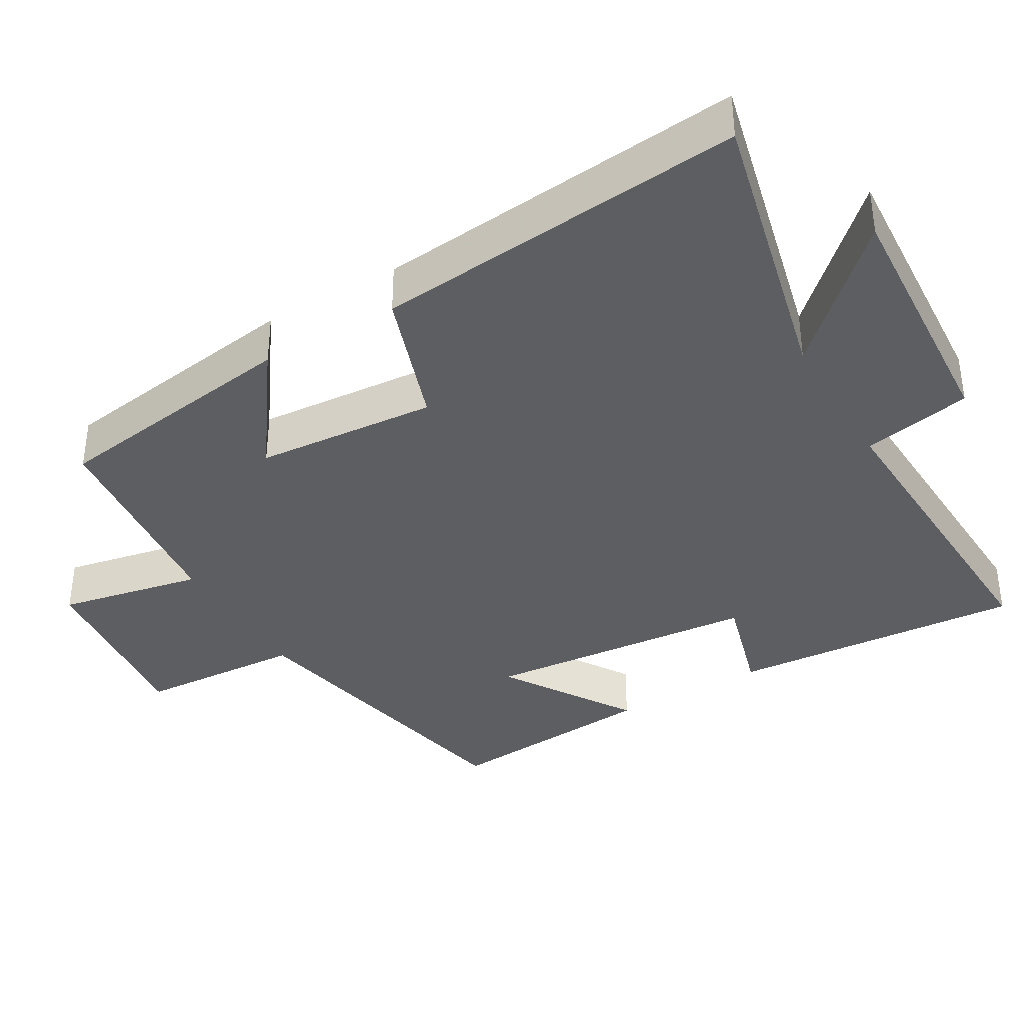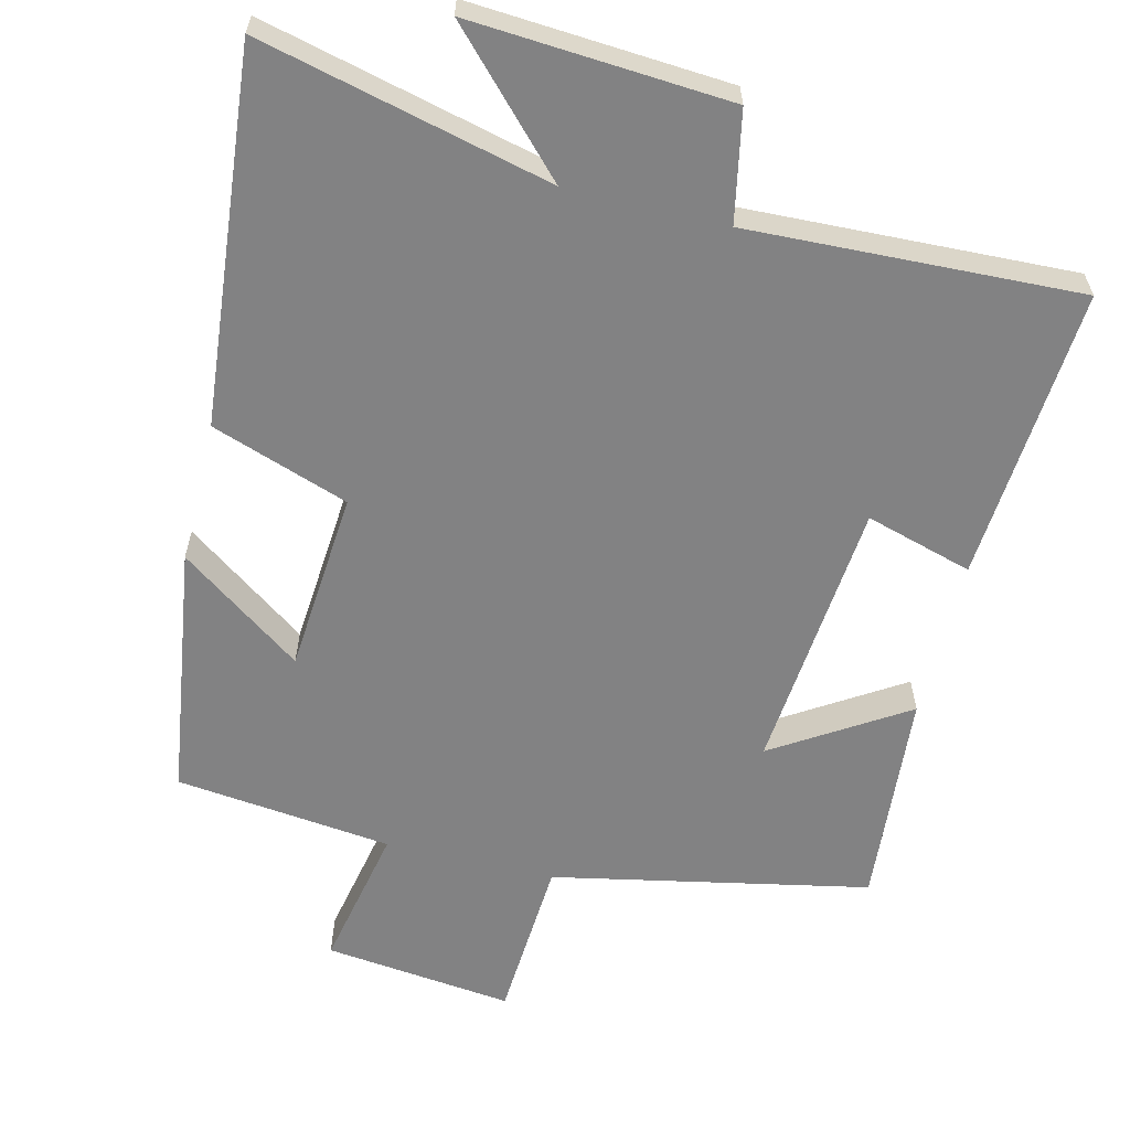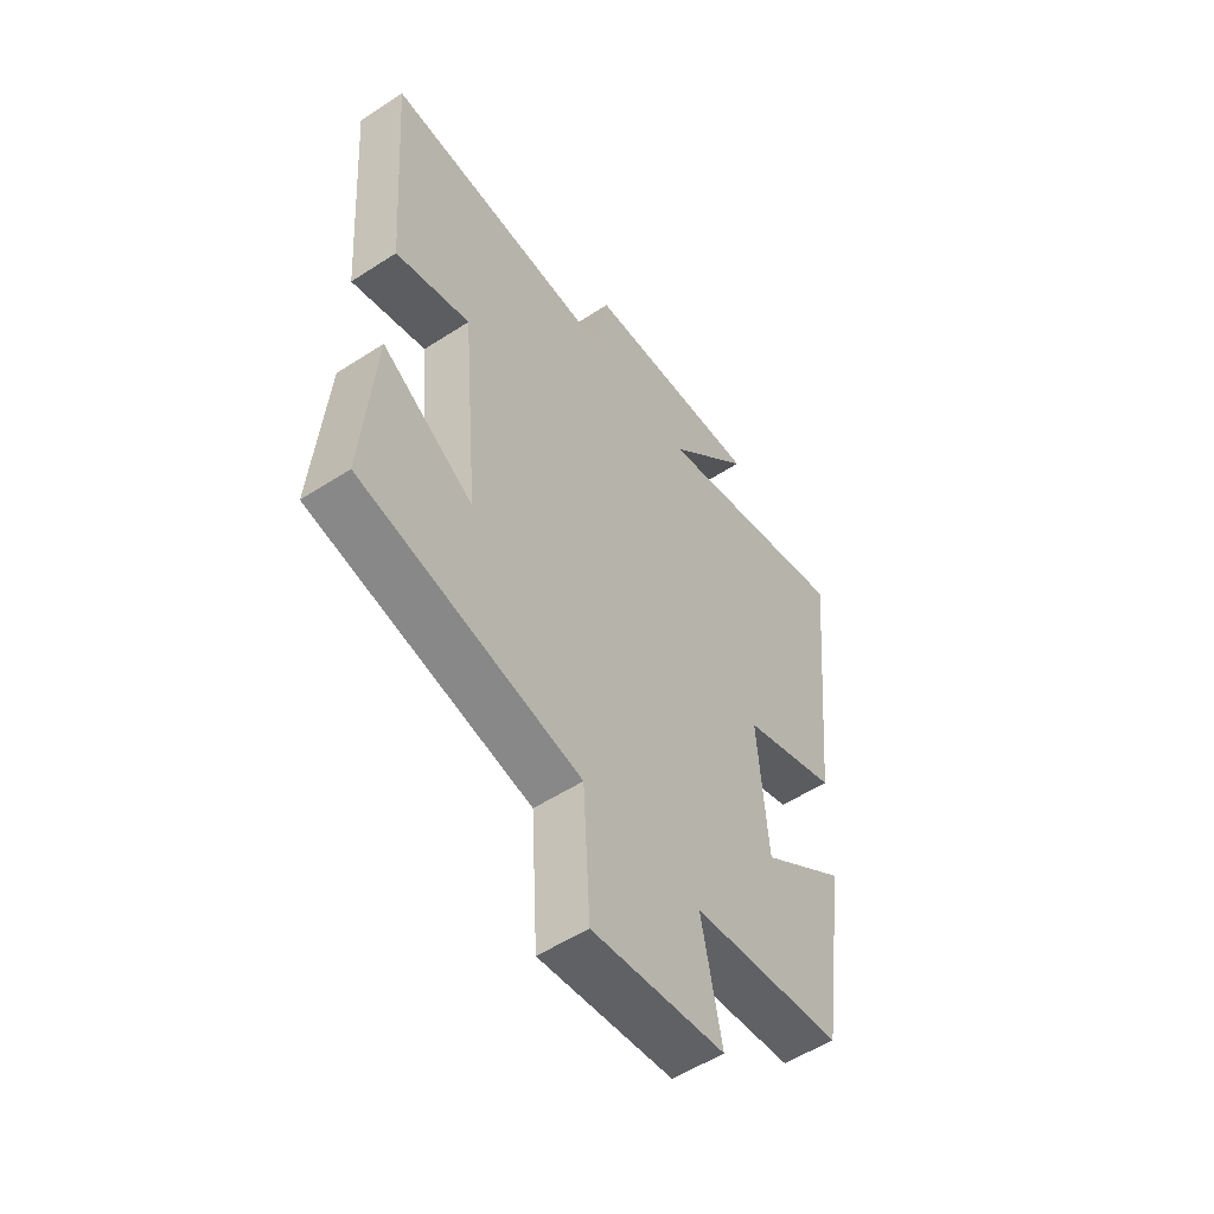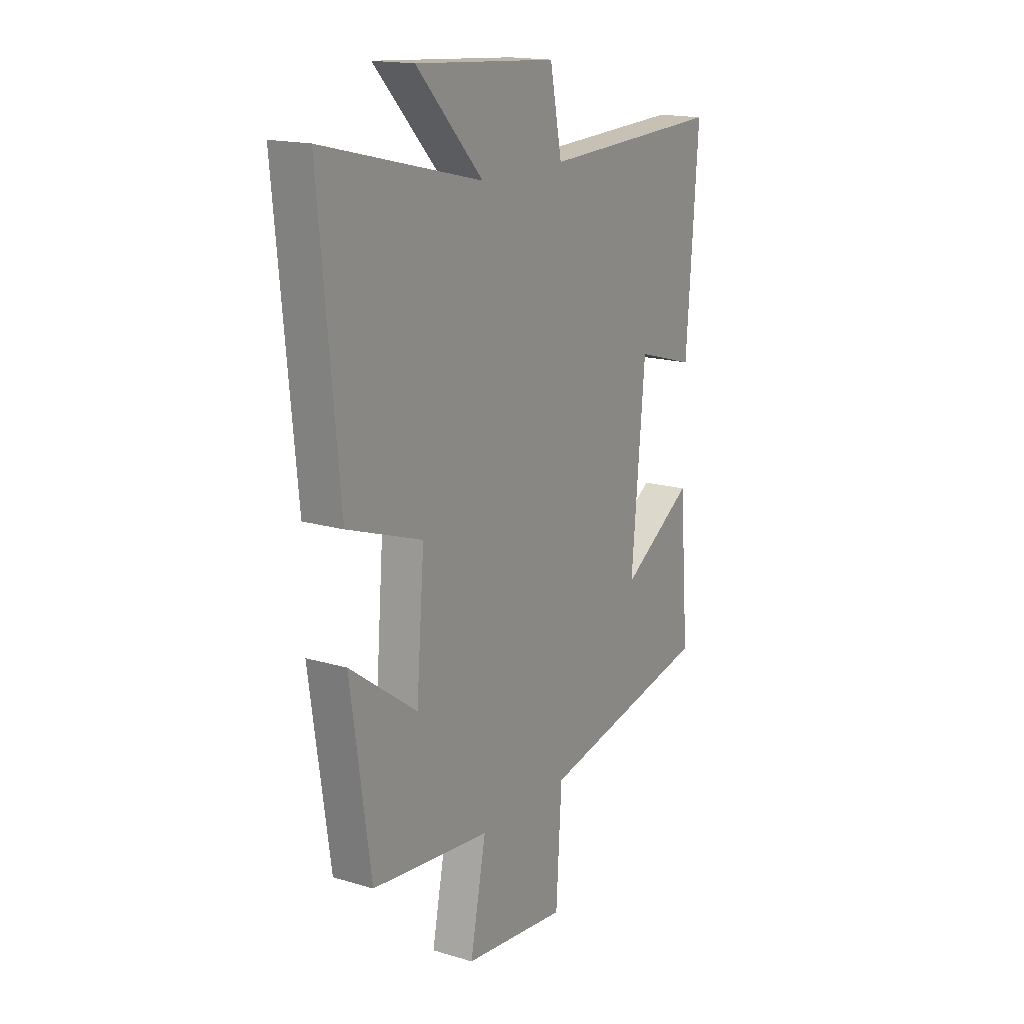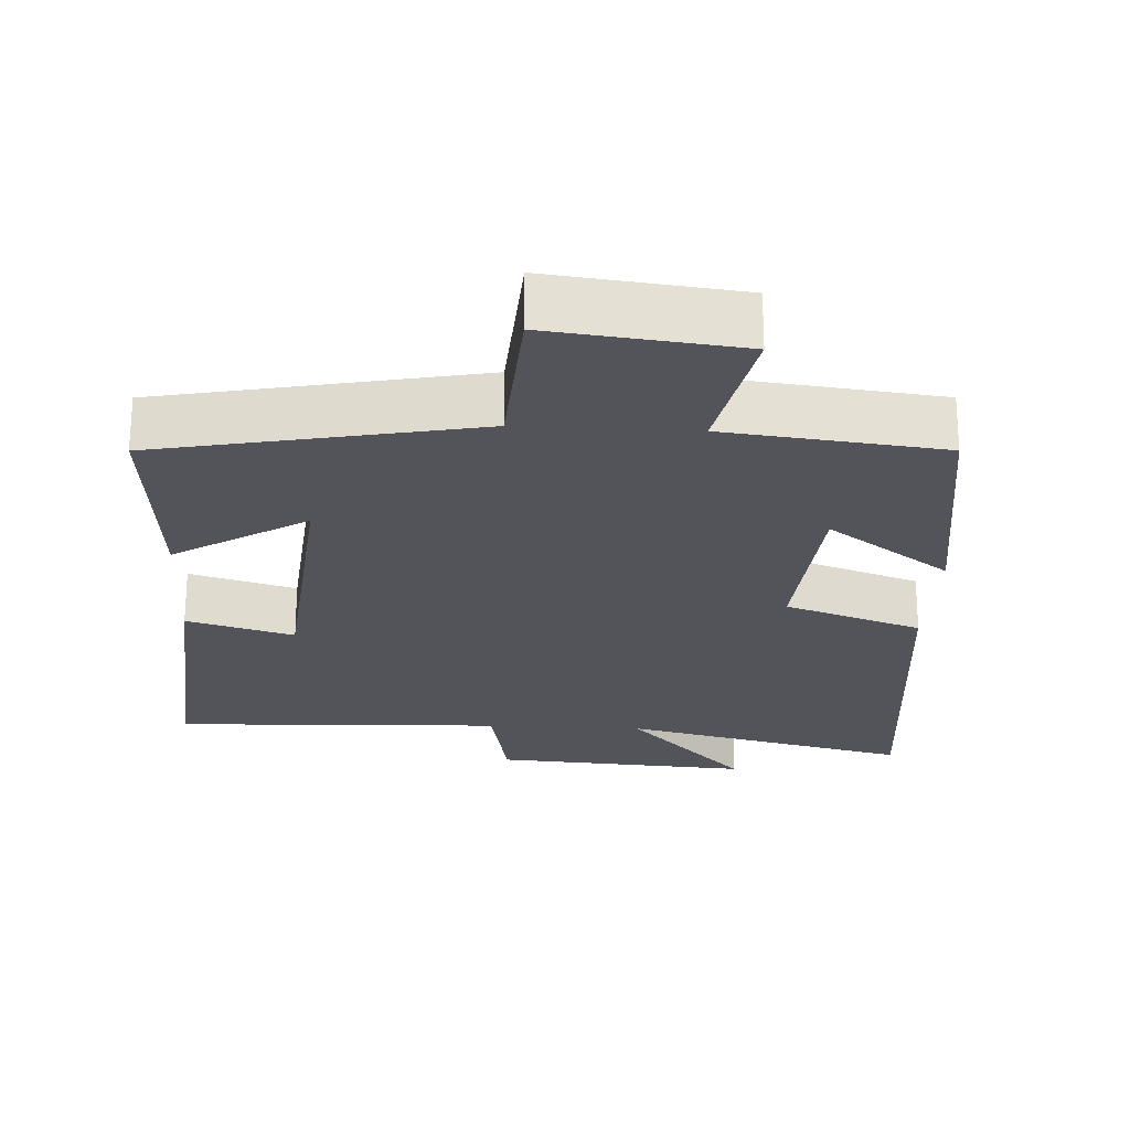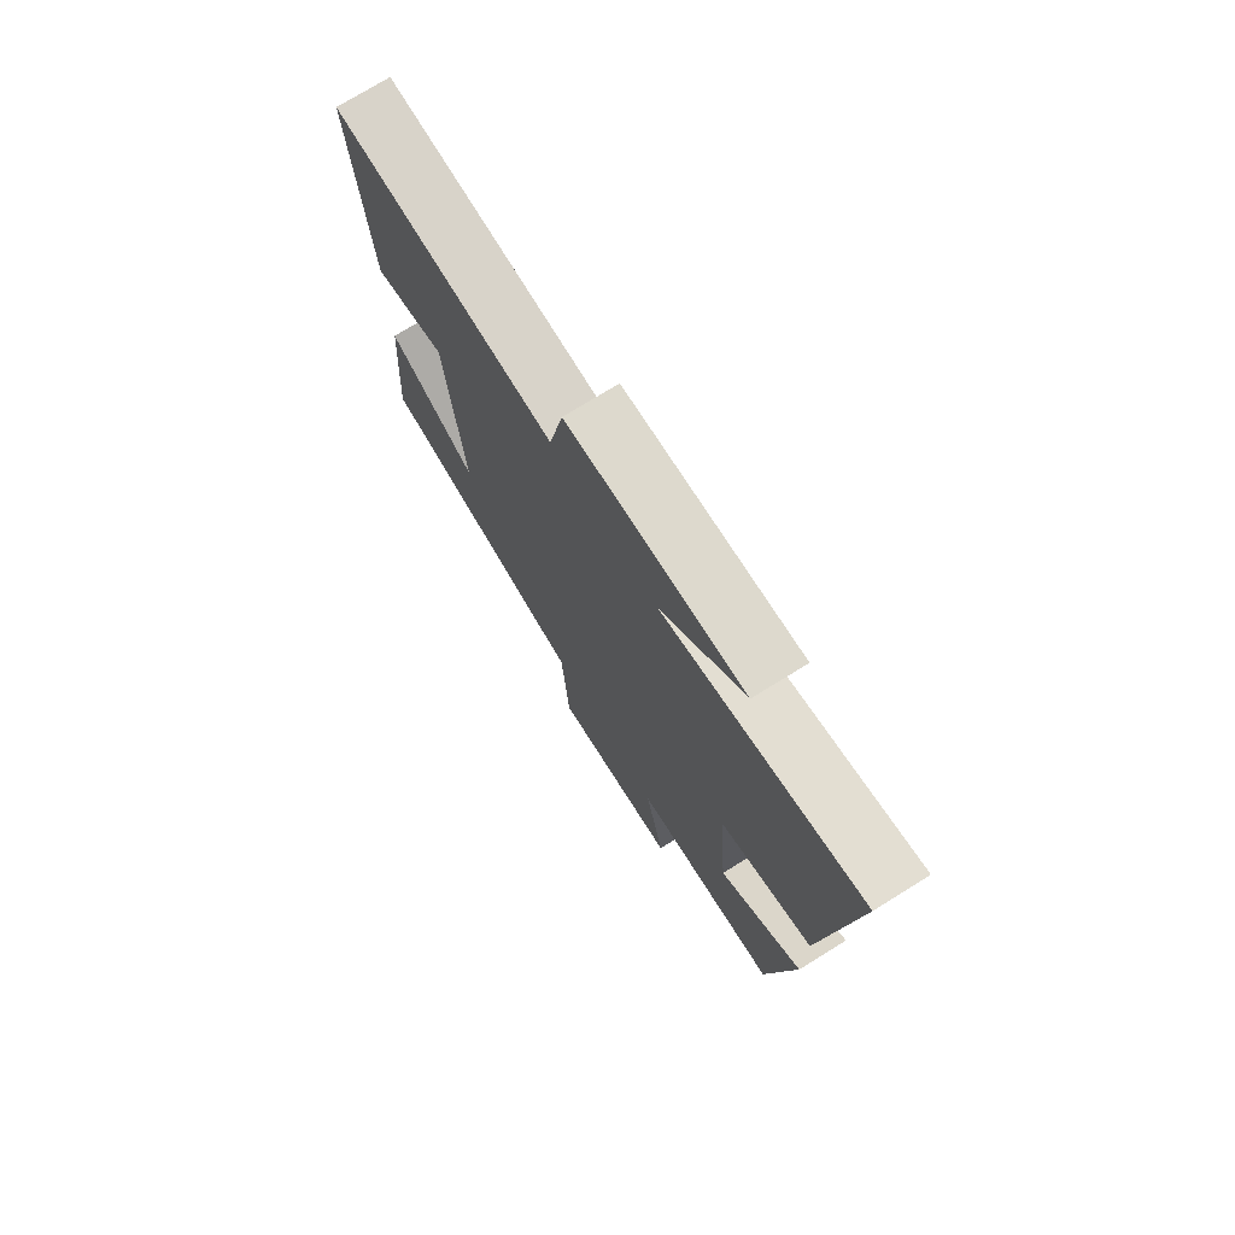
<metadata>
{"format":"obj","ext":"obj","renderer":"f3d","projection":"perspective","resolution":1024,"background":"white","views":[{"elev":-37.4,"azim":-59.6,"up":"+Y"},{"elev":-60.8,"azim":-13.8,"up":"+Y"},{"elev":-54.2,"azim":124.6,"up":"+Z"},{"elev":16.8,"azim":-58.9,"up":"+Z"},{"elev":-23.7,"azim":176.8,"up":"+Y"},{"elev":74.5,"azim":-121.8,"up":"+Z"}]}
</metadata>
<code>
v -0.449 0.07 -0.466
v -0.5 0.07 -0.115
v -0.33 0.07 -0.237
v -0.31 0.07 0.015
v -0.5 0.07 0.081
v -0.55 0.07 0.597
v -0.148 0.07 0.5
v -0.316 0.07 0.676
v 0.042 0.07 0.652
v 0.072 0.07 0.5
v 0.53 0.07 0.519
v 0.5 0.07 0.111
v 0.352 0.07 0.154
v 0.318 0.07 -0.226
v 0.5 0.07 -0.111
v 0.524 0.07 -0.411
v 0.087 0.07 -0.5
v 0.073 0.07 -0.73
v -0.189 0.07 -0.7
v -0.149 0.07 -0.5
v -0.449 0 -0.466
v -0.5 0 -0.115
v -0.33 0 -0.237
v -0.31 0 0.015
v -0.5 0 0.081
v -0.55 0 0.597
v -0.148 0 0.5
v -0.316 0 0.676
v 0.042 0 0.652
v 0.072 0 0.5
v 0.53 0 0.519
v 0.5 0 0.111
v 0.352 0 0.154
v 0.318 0 -0.226
v 0.5 0 -0.111
v 0.524 0 -0.411
v 0.087 0 -0.5
v 0.073 0 -0.73
v -0.189 0 -0.7
v -0.149 0 -0.5
f 17 18 19 20
f 14 15 16 17
f 17 20 1
f 14 17 1
f 13 14 1
f 10 11 12 13
f 7 8 9 10
f 7 10 13
f 6 7 13
f 5 6 13
f 4 5 13
f 3 4 13
f 1 2 3
f 1 3 13
f 40 39 38 37
f 37 36 35 34
f 21 40 37
f 21 37 34
f 21 34 33
f 33 32 31 30
f 30 29 28 27
f 33 30 27
f 33 27 26
f 33 26 25
f 33 25 24
f 33 24 23
f 23 22 21
f 33 23 21
f 1 21 22 2
f 2 22 23 3
f 3 23 24 4
f 4 24 25 5
f 5 25 26 6
f 6 26 27 7
f 7 27 28 8
f 8 28 29 9
f 9 29 30 10
f 10 30 31 11
f 11 31 32 12
f 12 32 33 13
f 13 33 34 14
f 14 34 35 15
f 15 35 36 16
f 16 36 37 17
f 17 37 38 18
f 18 38 39 19
f 19 39 40 20
f 20 40 21 1

</code>
